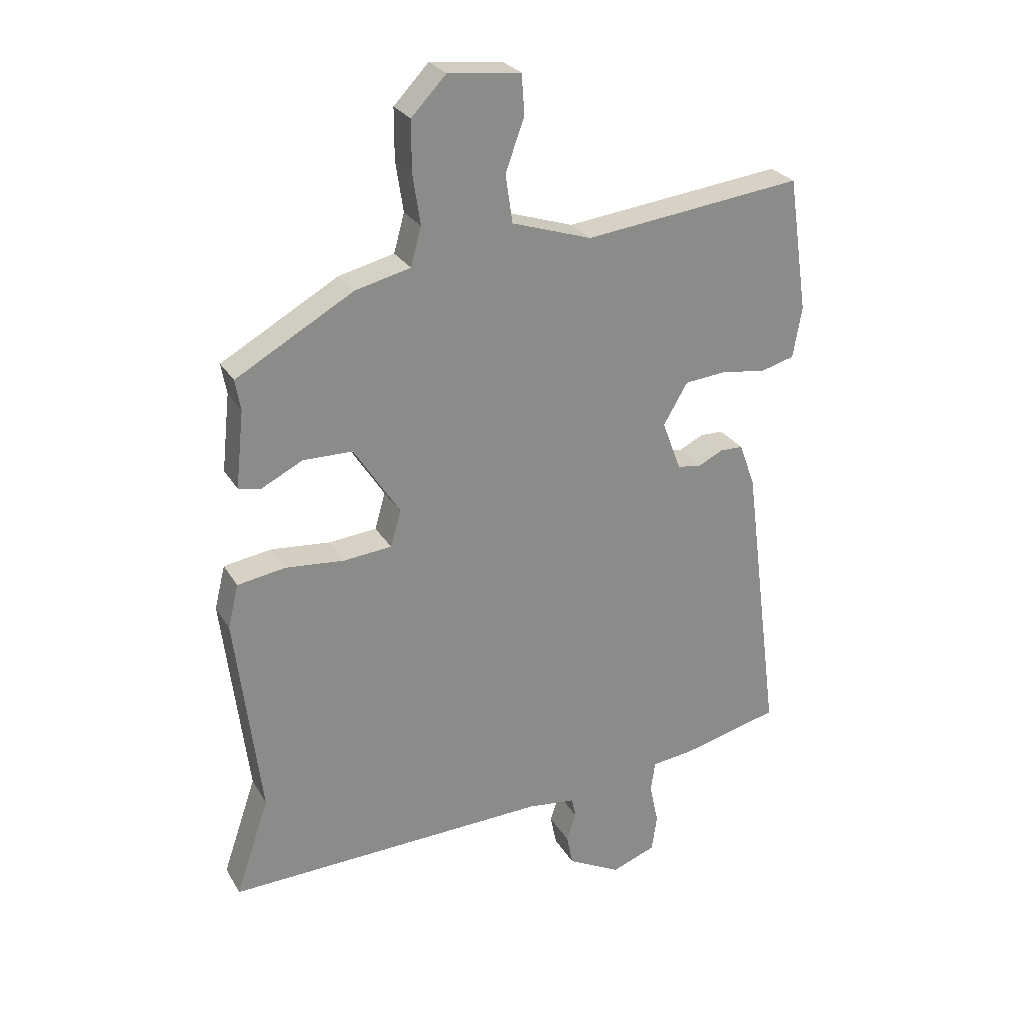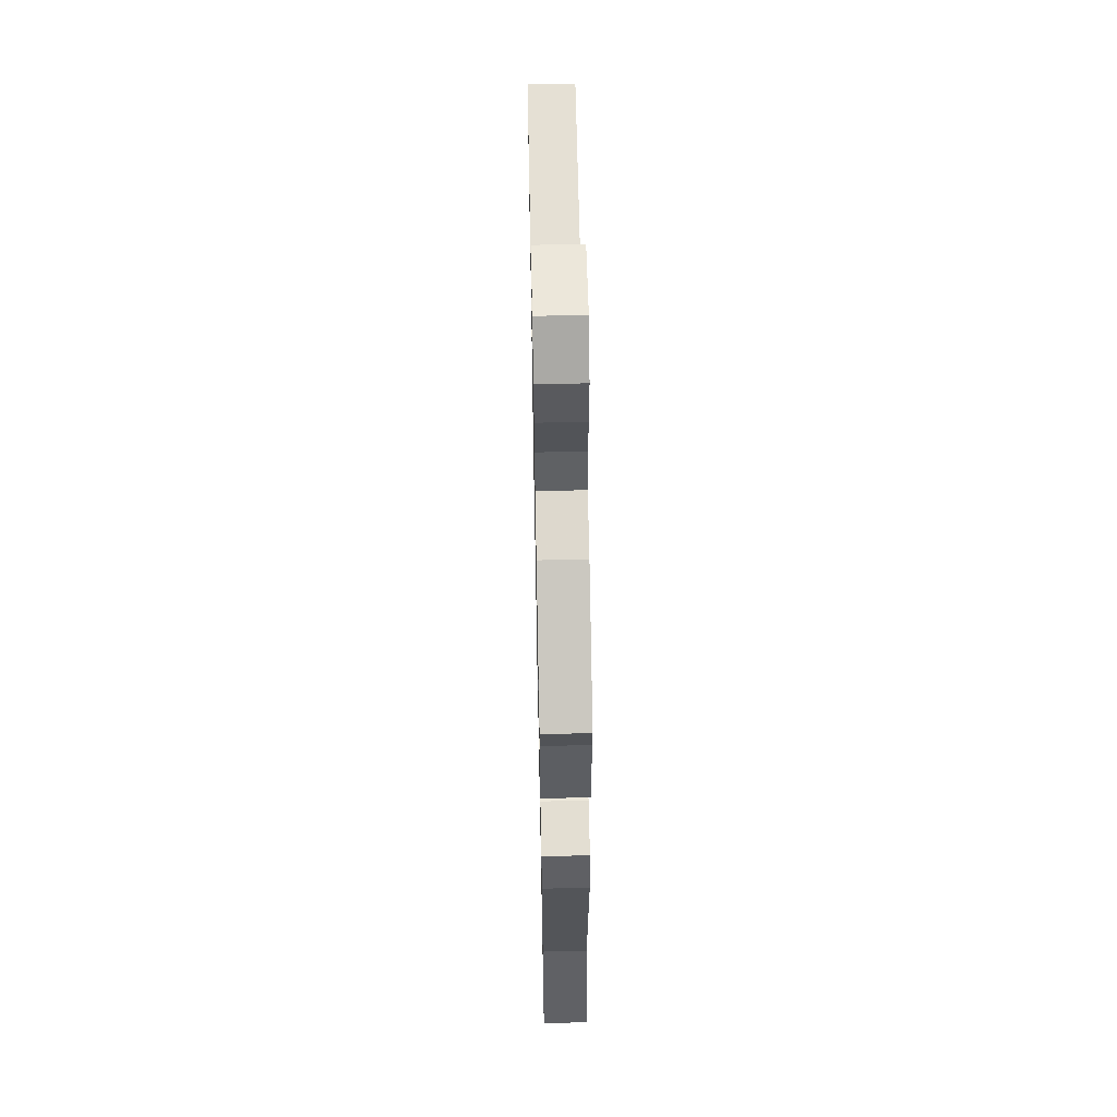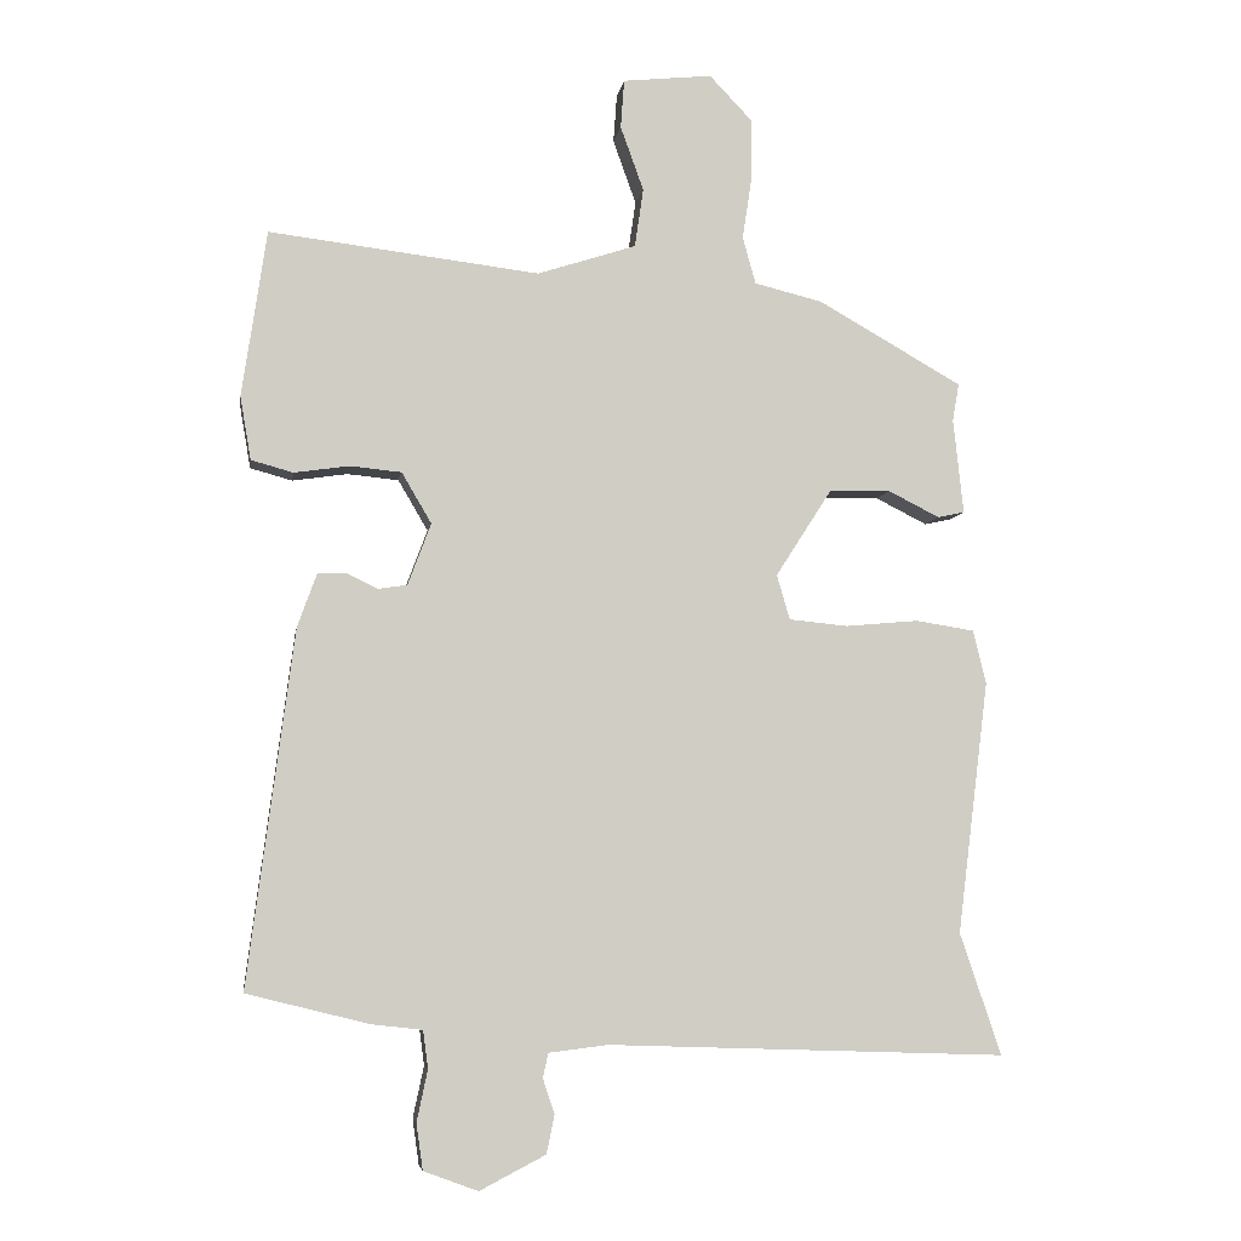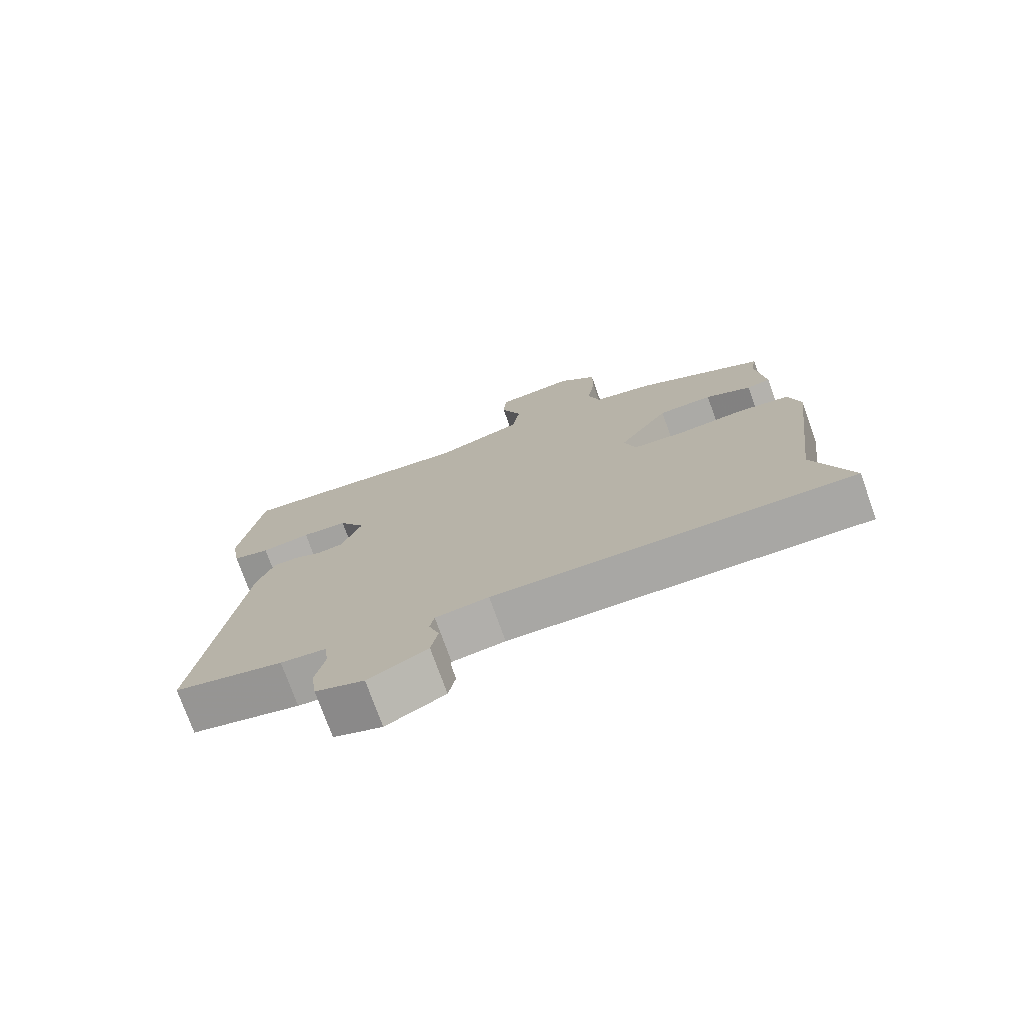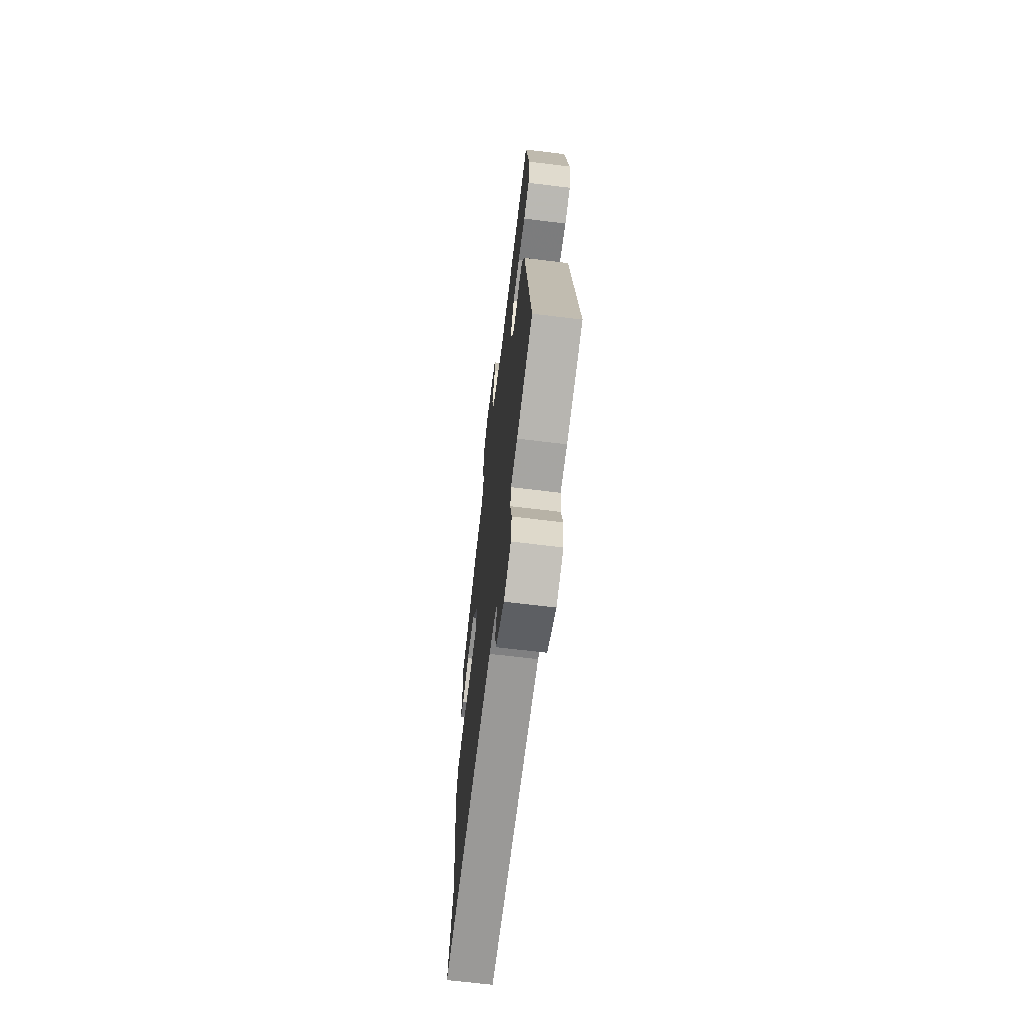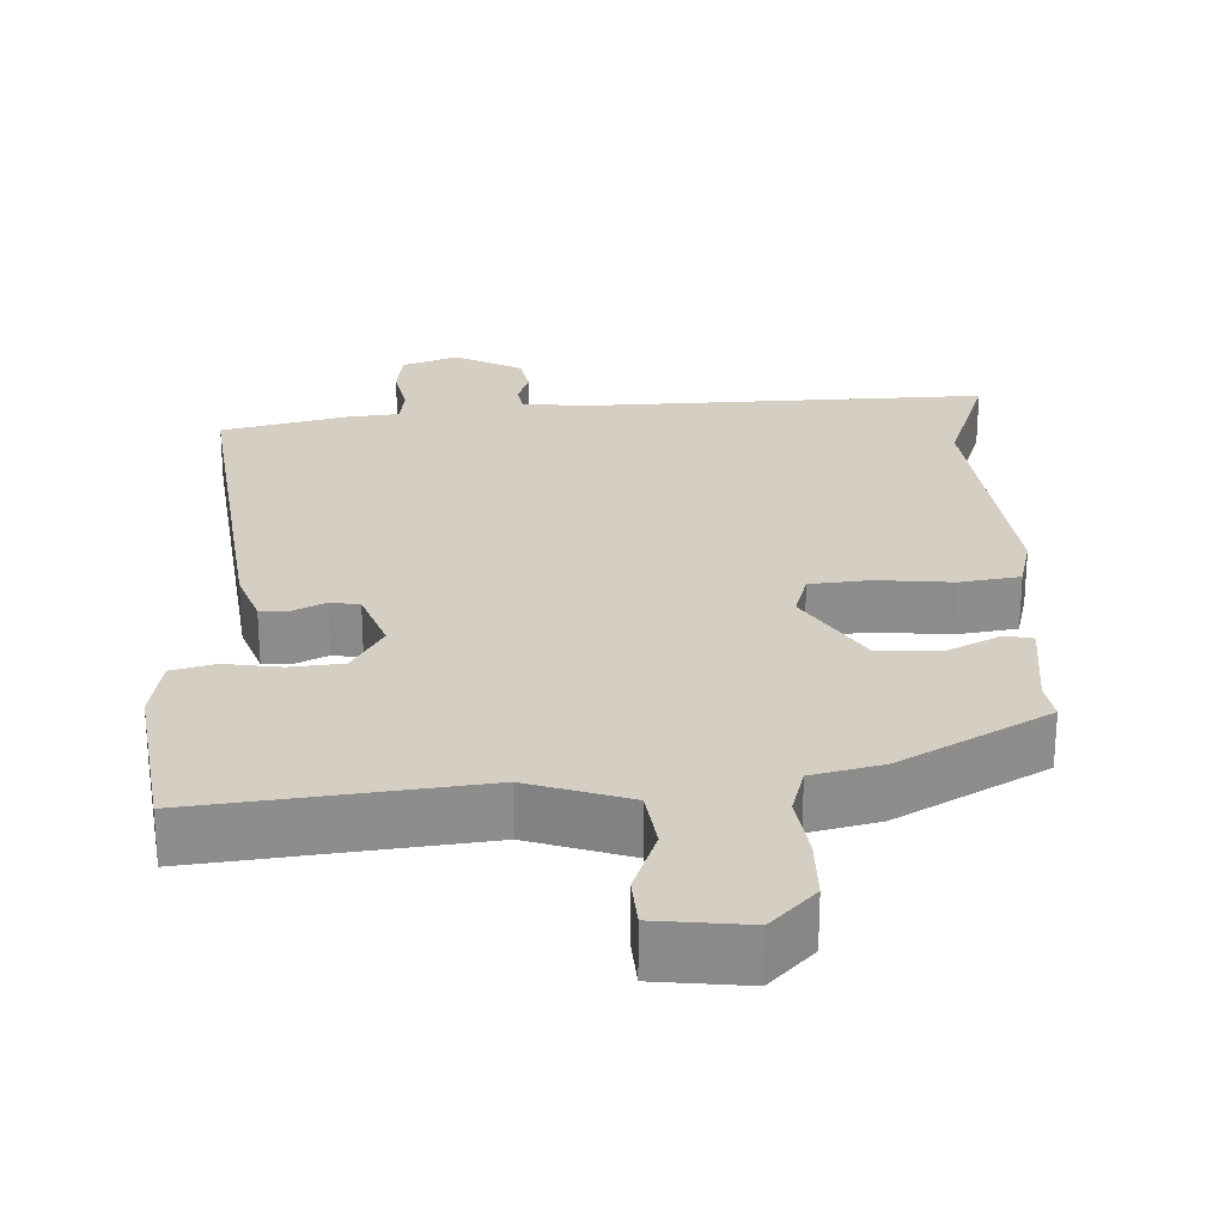
<metadata>
{"format":"obj","ext":"obj","renderer":"f3d","projection":"perspective","resolution":1024,"background":"white","views":[{"elev":26.7,"azim":155.5,"up":"+Z"},{"elev":58.4,"azim":88.8,"up":"+Z"},{"elev":-5.9,"azim":-8.6,"up":"+Z"},{"elev":-75.5,"azim":19.7,"up":"+Z"},{"elev":-67.0,"azim":-97.0,"up":"+Z"},{"elev":25.8,"azim":-1.9,"up":"+Y"}]}
</metadata>
<code>
v -0.523 0.07 -0.459
v -0.459 0.07 0.031
v -0.432 0.07 0.105
v -0.393 0.07 0.106
v -0.35 0.07 0.085
v -0.31 0.07 0.091
v -0.278 0.07 0.176
v -0.319 0.07 0.246
v -0.39 0.07 0.253
v -0.466 0.07 0.242
v -0.524 0.07 0.258
v -0.539 0.07 0.345
v -0.505 0.07 0.575
v -0.132 0.07 0.53
v 0.004 0.07 0.574
v 0.016 0.07 0.655
v -0.016 0.07 0.744
v -0.011 0.07 0.811
v 0.112 0.07 0.824
v 0.171 0.07 0.762
v 0.171 0.07 0.678
v 0.158 0.07 0.592
v 0.176 0.07 0.527
v 0.27 0.07 0.504
v 0.469 0.07 0.391
v 0.46 0.07 0.339
v 0.474 0.07 0.208
v 0.437 0.07 0.2
v 0.366 0.07 0.236
v 0.282 0.07 0.235
v 0.204 0.07 0.114
v 0.222 0.07 0.052
v 0.303 0.07 0.044
v 0.404 0.07 0.053
v 0.485 0.07 0.04
v 0.503 0.07 -0.034
v 0.46 0.07 -0.382
v 0.517 0.07 -0.55
v -0.033 0.07 -0.531
v -0.115 0.07 -0.541
v -0.122 0.07 -0.575
v -0.106 0.07 -0.623
v -0.117 0.07 -0.676
v -0.208 0.07 -0.723
v -0.283 0.07 -0.695
v -0.292 0.07 -0.632
v -0.277 0.07 -0.561
v -0.284 0.07 -0.509
v -0.354 0.07 -0.501
v -0.523 0 -0.459
v -0.459 0 0.031
v -0.432 0 0.105
v -0.393 0 0.106
v -0.35 0 0.085
v -0.31 0 0.091
v -0.278 0 0.176
v -0.319 0 0.246
v -0.39 0 0.253
v -0.466 0 0.242
v -0.524 0 0.258
v -0.539 0 0.345
v -0.505 0 0.575
v -0.132 0 0.53
v 0.004 0 0.574
v 0.016 0 0.655
v -0.016 0 0.744
v -0.011 0 0.811
v 0.112 0 0.824
v 0.171 0 0.762
v 0.171 0 0.678
v 0.158 0 0.592
v 0.176 0 0.527
v 0.27 0 0.504
v 0.469 0 0.391
v 0.46 0 0.339
v 0.474 0 0.208
v 0.437 0 0.2
v 0.366 0 0.236
v 0.282 0 0.235
v 0.204 0 0.114
v 0.222 0 0.052
v 0.303 0 0.044
v 0.404 0 0.053
v 0.485 0 0.04
v 0.503 0 -0.034
v 0.46 0 -0.382
v 0.517 0 -0.55
v -0.033 0 -0.531
v -0.115 0 -0.541
v -0.122 0 -0.575
v -0.106 0 -0.623
v -0.117 0 -0.676
v -0.208 0 -0.723
v -0.283 0 -0.695
v -0.292 0 -0.632
v -0.277 0 -0.561
v -0.284 0 -0.509
v -0.354 0 -0.501
f 48 49 1 2
f 44 45 46 47
f 44 47 48
f 41 42 43 44
f 40 41 44 48
f 39 40 48 2
f 37 38 39 2
f 33 34 35 36
f 32 33 36 37
f 26 27 28 29
f 26 29 30
f 23 24 25 26
f 23 26 30
f 19 20 21 22
f 17 18 19 22
f 16 17 22 23
f 15 16 23 30
f 11 12 13 14
f 9 10 11 14
f 8 9 14 15
f 7 8 15 30
f 2 3 4 5
f 32 37 2 5
f 31 32 5 6
f 6 7 30 31
f 51 50 98 97
f 96 95 94 93
f 97 96 93
f 93 92 91 90
f 97 93 90 89
f 51 97 89 88
f 51 88 87 86
f 85 84 83 82
f 86 85 82 81
f 78 77 76 75
f 79 78 75
f 75 74 73 72
f 79 75 72
f 71 70 69 68
f 71 68 67 66
f 72 71 66 65
f 79 72 65 64
f 63 62 61 60
f 63 60 59 58
f 64 63 58 57
f 79 64 57 56
f 54 53 52 51
f 54 51 86 81
f 55 54 81 80
f 80 79 56 55
f 1 50 51 2
f 2 51 52 3
f 3 52 53 4
f 4 53 54 5
f 5 54 55 6
f 6 55 56 7
f 7 56 57 8
f 8 57 58 9
f 9 58 59 10
f 10 59 60 11
f 11 60 61 12
f 12 61 62 13
f 13 62 63 14
f 14 63 64 15
f 15 64 65 16
f 16 65 66 17
f 17 66 67 18
f 18 67 68 19
f 19 68 69 20
f 20 69 70 21
f 21 70 71 22
f 22 71 72 23
f 23 72 73 24
f 24 73 74 25
f 25 74 75 26
f 26 75 76 27
f 27 76 77 28
f 28 77 78 29
f 29 78 79 30
f 30 79 80 31
f 31 80 81 32
f 32 81 82 33
f 33 82 83 34
f 34 83 84 35
f 35 84 85 36
f 36 85 86 37
f 37 86 87 38
f 38 87 88 39
f 39 88 89 40
f 40 89 90 41
f 41 90 91 42
f 42 91 92 43
f 43 92 93 44
f 44 93 94 45
f 45 94 95 46
f 46 95 96 47
f 47 96 97 48
f 48 97 98 49
f 49 98 50 1

</code>
